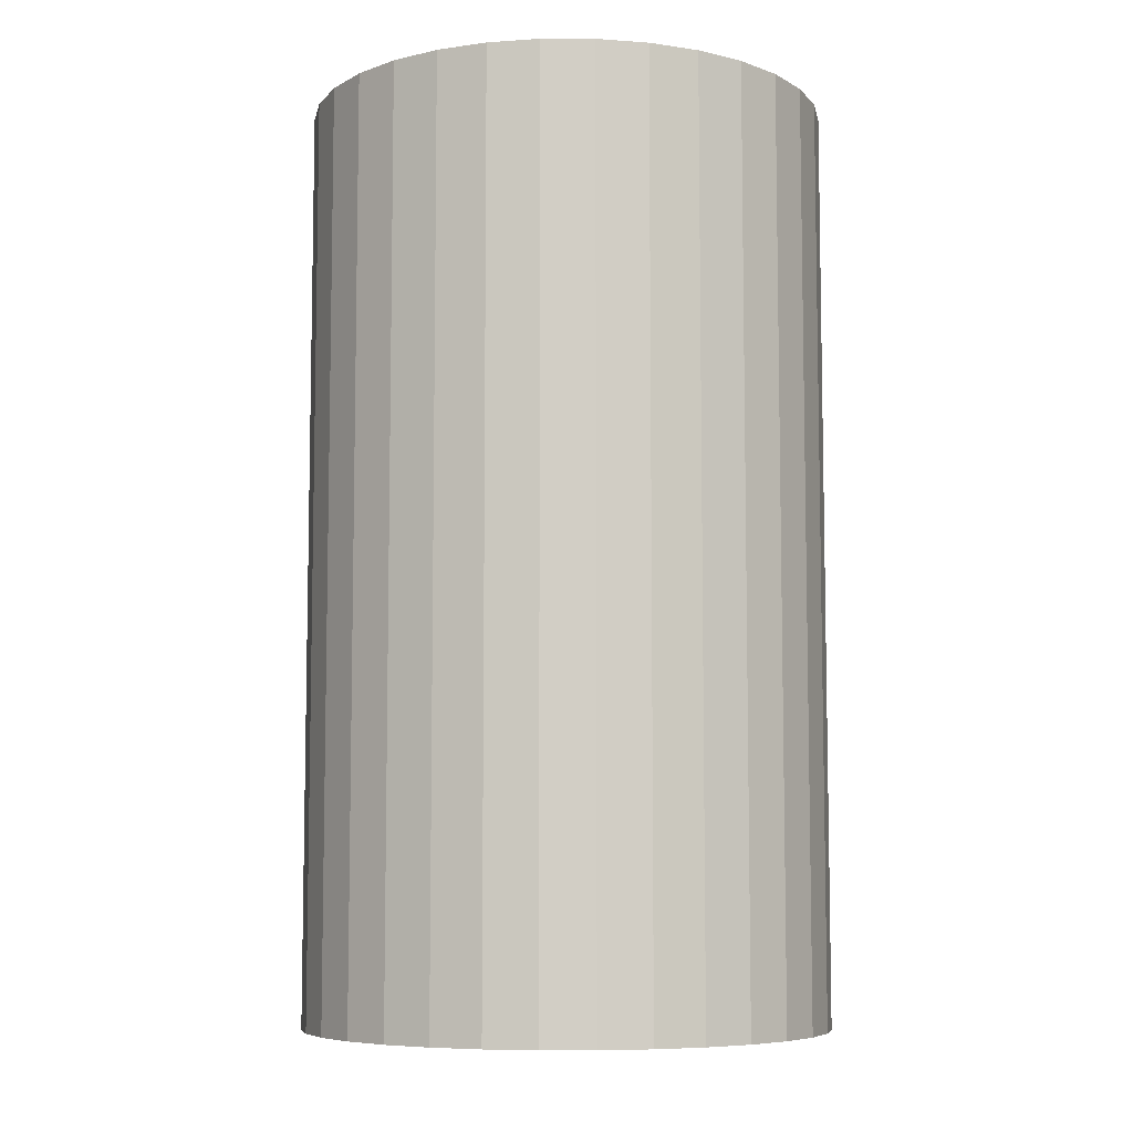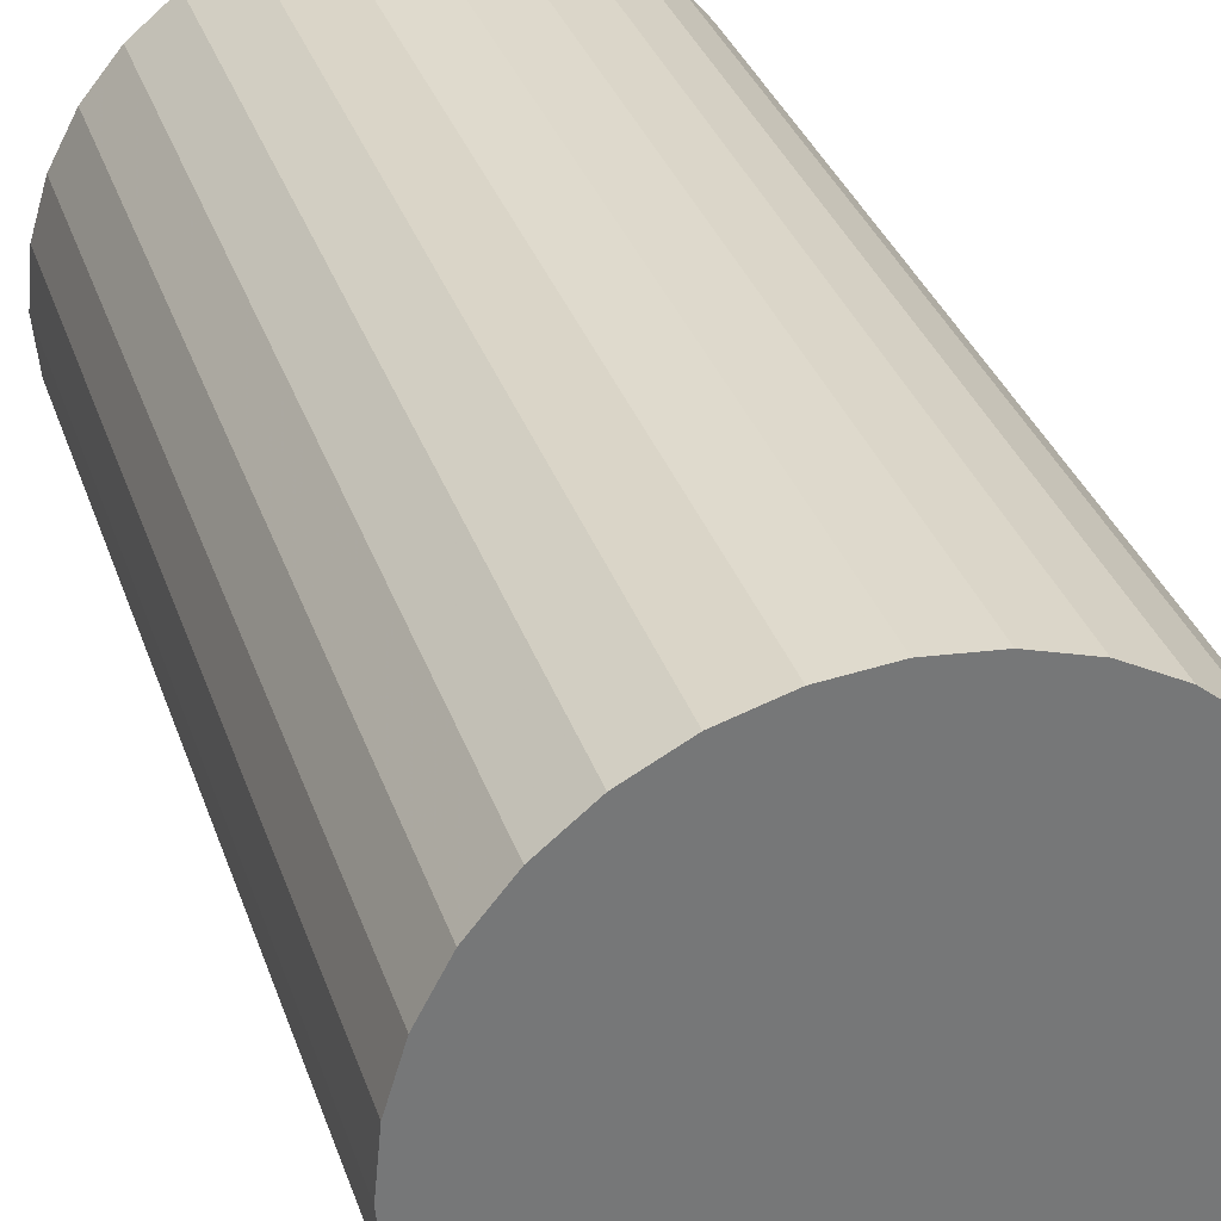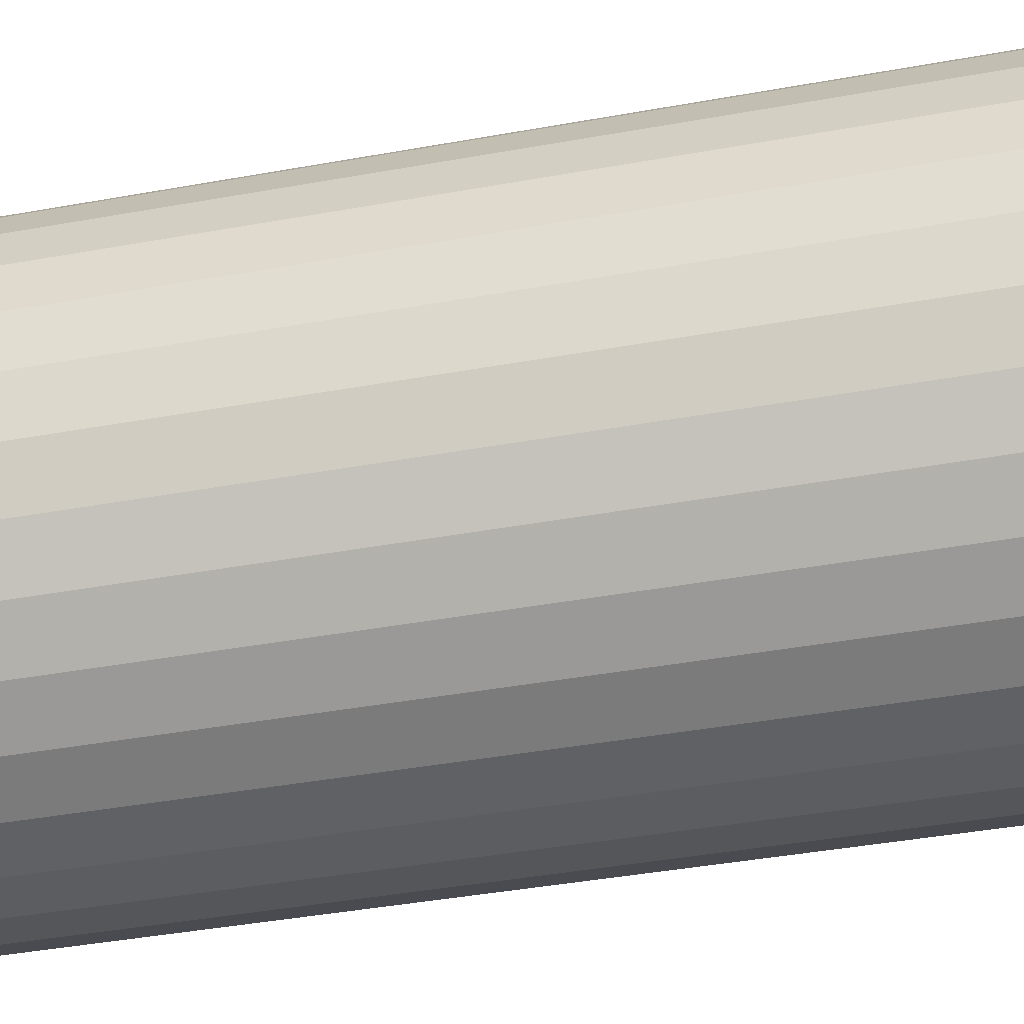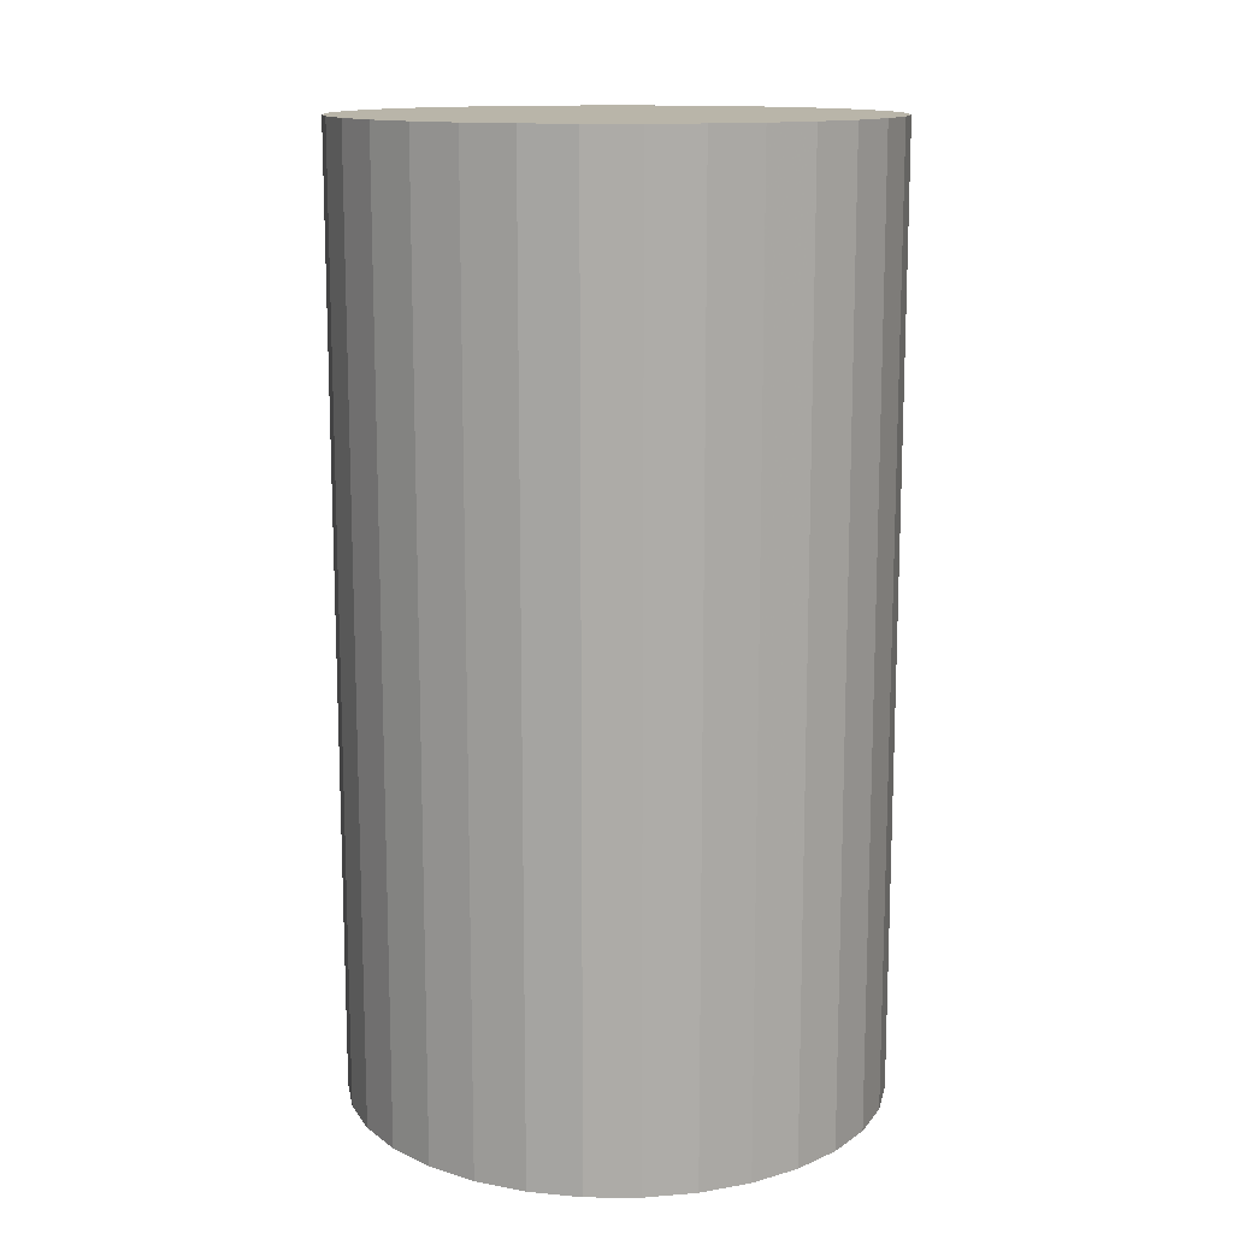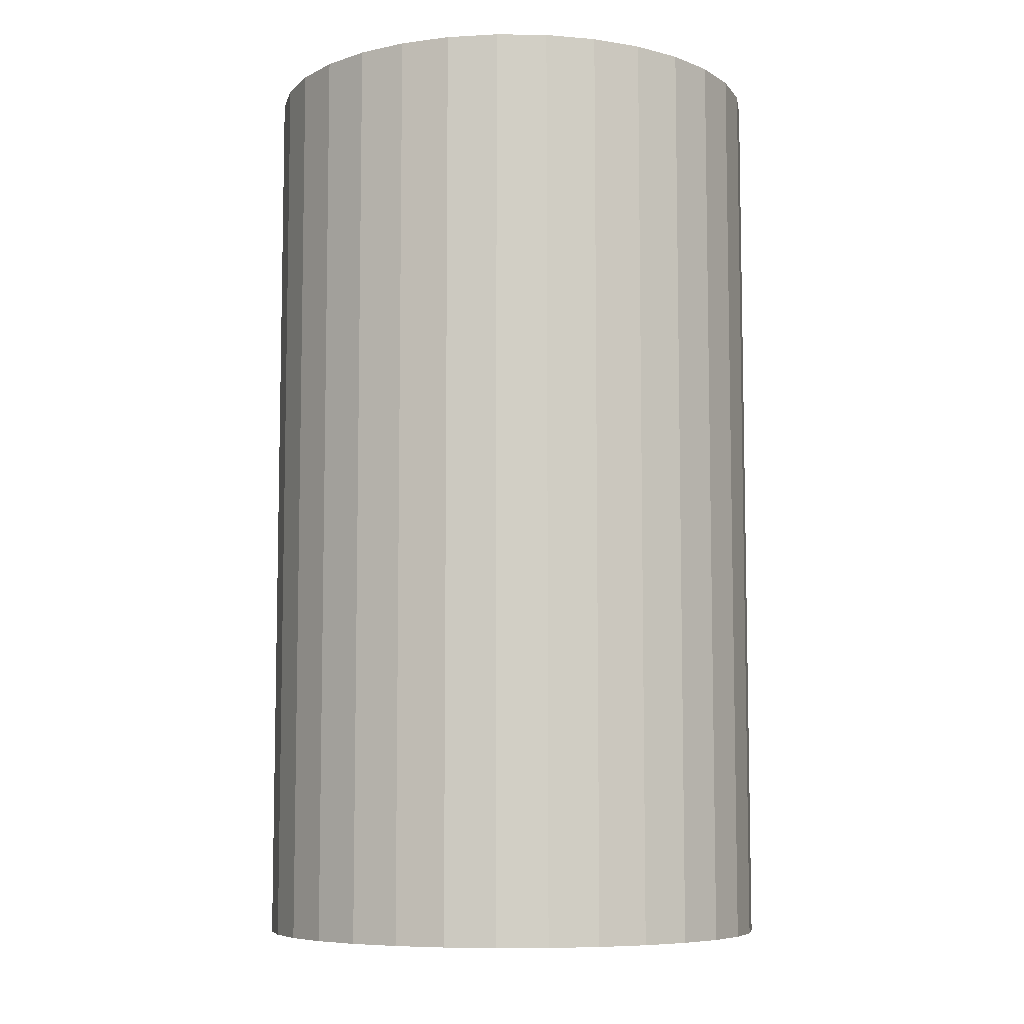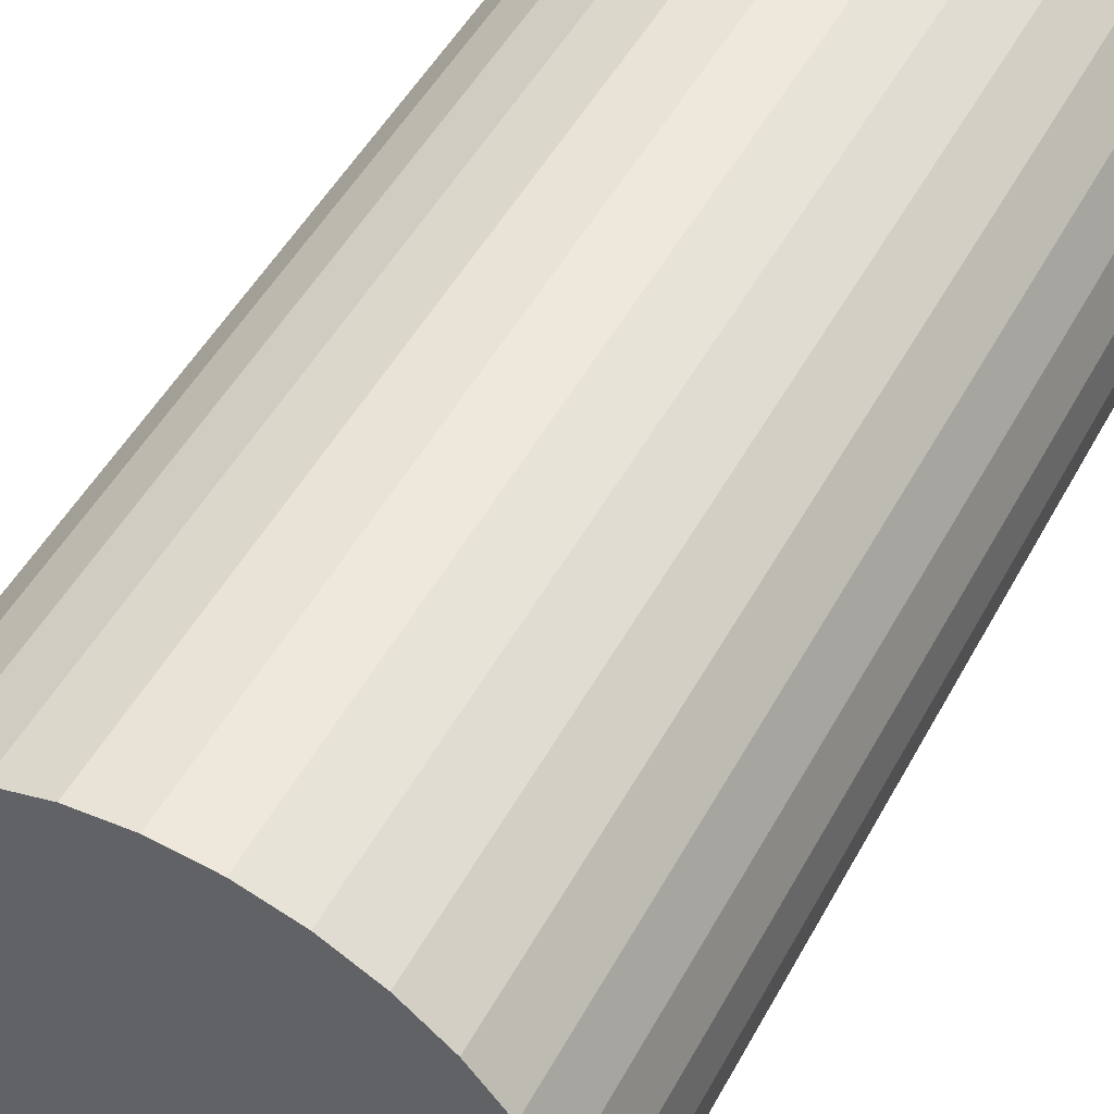
<metadata>
{"format":"obj","ext":"obj","renderer":"f3d","projection":"perspective","resolution":1024,"background":"white","views":[{"elev":-7.3,"azim":-5.9,"up":"+Z"},{"elev":33.1,"azim":-17.3,"up":"+Y"},{"elev":-42.4,"azim":-77.8,"up":"+Y"},{"elev":13.4,"azim":40.2,"up":"+Z"},{"elev":-7.6,"azim":127.2,"up":"+Z"},{"elev":49.6,"azim":27.6,"up":"+Y"}]}
</metadata>
<code>
v 0 0 -0.0402
v 0.02278 0 -0.0402
v 0.02278 0 0.0402
v 0 0 0.0402
v 0.02234 0.004444 -0.0402
v 0.02234 0.004444 0.0402
v 0.02105 0.008718 -0.0402
v 0.02105 0.008718 0.0402
v 0.01894 0.01266 -0.0402
v 0.01894 0.01266 0.0402
v 0.01611 0.01611 -0.0402
v 0.01611 0.01611 0.0402
v 0.01266 0.01894 -0.0402
v 0.01266 0.01894 0.0402
v 0.008718 0.02105 -0.0402
v 0.008718 0.02105 0.0402
v 0.004444 0.02234 -0.0402
v 0.004444 0.02234 0.0402
v 0 0.02278 -0.0402
v 0 0.02278 0.0402
v -0.004444 0.02234 -0.0402
v -0.004444 0.02234 0.0402
v -0.008718 0.02105 -0.0402
v -0.008718 0.02105 0.0402
v -0.01266 0.01894 -0.0402
v -0.01266 0.01894 0.0402
v -0.01611 0.01611 -0.0402
v -0.01611 0.01611 0.0402
v -0.01894 0.01266 -0.0402
v -0.01894 0.01266 0.0402
v -0.02105 0.008718 -0.0402
v -0.02105 0.008718 0.0402
v -0.02234 0.004444 -0.0402
v -0.02234 0.004444 0.0402
v -0.02278 0 -0.0402
v -0.02278 0 0.0402
v -0.02234 -0.004444 -0.0402
v -0.02234 -0.004444 0.0402
v -0.02105 -0.008718 -0.0402
v -0.02105 -0.008718 0.0402
v -0.01894 -0.01266 -0.0402
v -0.01894 -0.01266 0.0402
v -0.01611 -0.01611 -0.0402
v -0.01611 -0.01611 0.0402
v -0.01266 -0.01894 -0.0402
v -0.01266 -0.01894 0.0402
v -0.008718 -0.02105 -0.0402
v -0.008718 -0.02105 0.0402
v -0.004444 -0.02234 -0.0402
v -0.004444 -0.02234 0.0402
v -0 -0.02278 -0.0402
v -0 -0.02278 0.0402
v 0.004444 -0.02234 -0.0402
v 0.004444 -0.02234 0.0402
v 0.008718 -0.02105 -0.0402
v 0.008718 -0.02105 0.0402
v 0.01266 -0.01894 -0.0402
v 0.01266 -0.01894 0.0402
v 0.01611 -0.01611 -0.0402
v 0.01611 -0.01611 0.0402
v 0.01894 -0.01266 -0.0402
v 0.01894 -0.01266 0.0402
v 0.02105 -0.008718 -0.0402
v 0.02105 -0.008718 0.0402
v 0.02234 -0.004444 -0.0402
v 0.02234 -0.004444 0.0402
f 2 1 5
f 2 5 3
f 3 5 6
f 3 6 4
f 5 1 7
f 5 7 6
f 6 7 8
f 6 8 4
f 7 1 9
f 7 9 8
f 8 9 10
f 8 10 4
f 9 1 11
f 9 11 10
f 10 11 12
f 10 12 4
f 11 1 13
f 11 13 12
f 12 13 14
f 12 14 4
f 13 1 15
f 13 15 14
f 14 15 16
f 14 16 4
f 15 1 17
f 15 17 16
f 16 17 18
f 16 18 4
f 17 1 19
f 17 19 18
f 18 19 20
f 18 20 4
f 19 1 21
f 19 21 20
f 20 21 22
f 20 22 4
f 21 1 23
f 21 23 22
f 22 23 24
f 22 24 4
f 23 1 25
f 23 25 24
f 24 25 26
f 24 26 4
f 25 1 27
f 25 27 26
f 26 27 28
f 26 28 4
f 27 1 29
f 27 29 28
f 28 29 30
f 28 30 4
f 29 1 31
f 29 31 30
f 30 31 32
f 30 32 4
f 31 1 33
f 31 33 32
f 32 33 34
f 32 34 4
f 33 1 35
f 33 35 34
f 34 35 36
f 34 36 4
f 35 1 37
f 35 37 36
f 36 37 38
f 36 38 4
f 37 1 39
f 37 39 38
f 38 39 40
f 38 40 4
f 39 1 41
f 39 41 40
f 40 41 42
f 40 42 4
f 41 1 43
f 41 43 42
f 42 43 44
f 42 44 4
f 43 1 45
f 43 45 44
f 44 45 46
f 44 46 4
f 45 1 47
f 45 47 46
f 46 47 48
f 46 48 4
f 47 1 49
f 47 49 48
f 48 49 50
f 48 50 4
f 49 1 51
f 49 51 50
f 50 51 52
f 50 52 4
f 51 1 53
f 51 53 52
f 52 53 54
f 52 54 4
f 53 1 55
f 53 55 54
f 54 55 56
f 54 56 4
f 55 1 57
f 55 57 56
f 56 57 58
f 56 58 4
f 57 1 59
f 57 59 58
f 58 59 60
f 58 60 4
f 59 1 61
f 59 61 60
f 60 61 62
f 60 62 4
f 61 1 63
f 61 63 62
f 62 63 64
f 62 64 4
f 63 1 65
f 63 65 64
f 64 65 66
f 64 66 4
f 65 1 2
f 65 2 66
f 66 2 3
f 66 3 4

</code>
